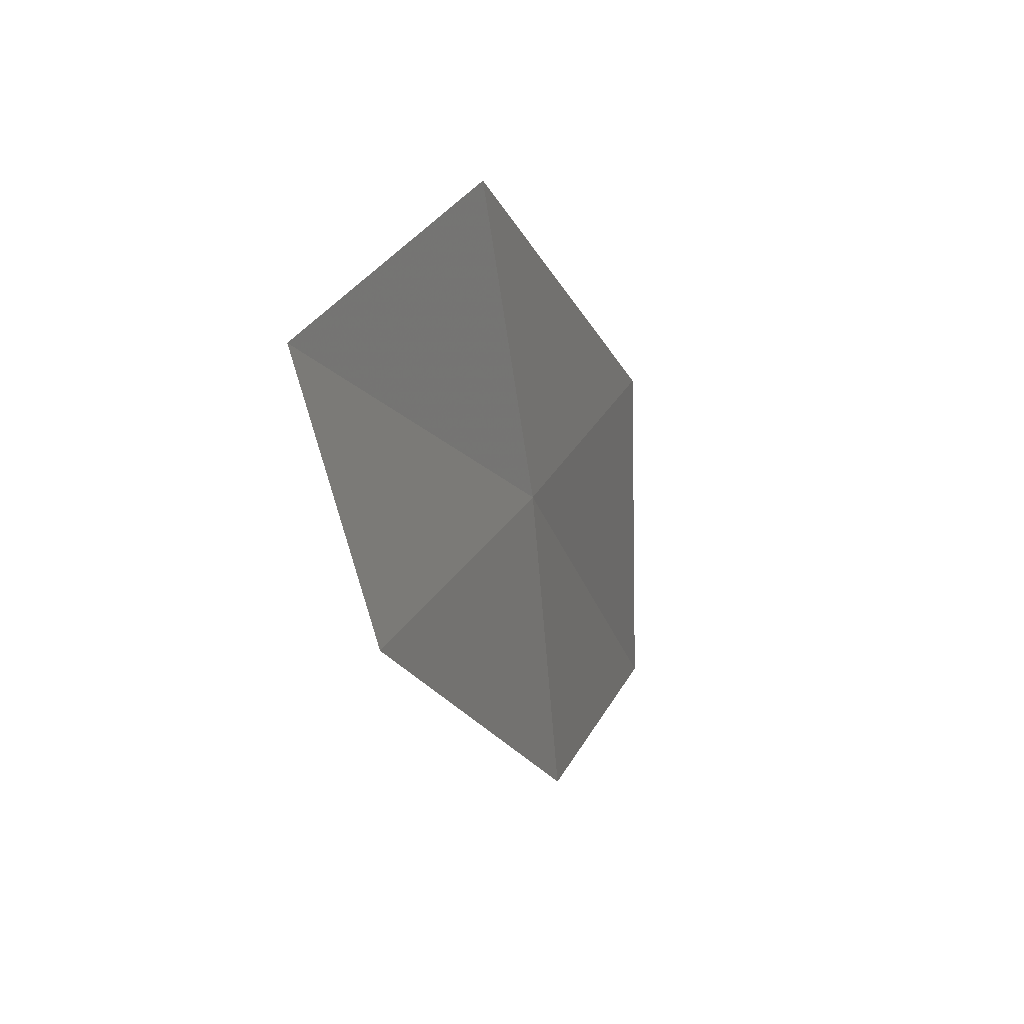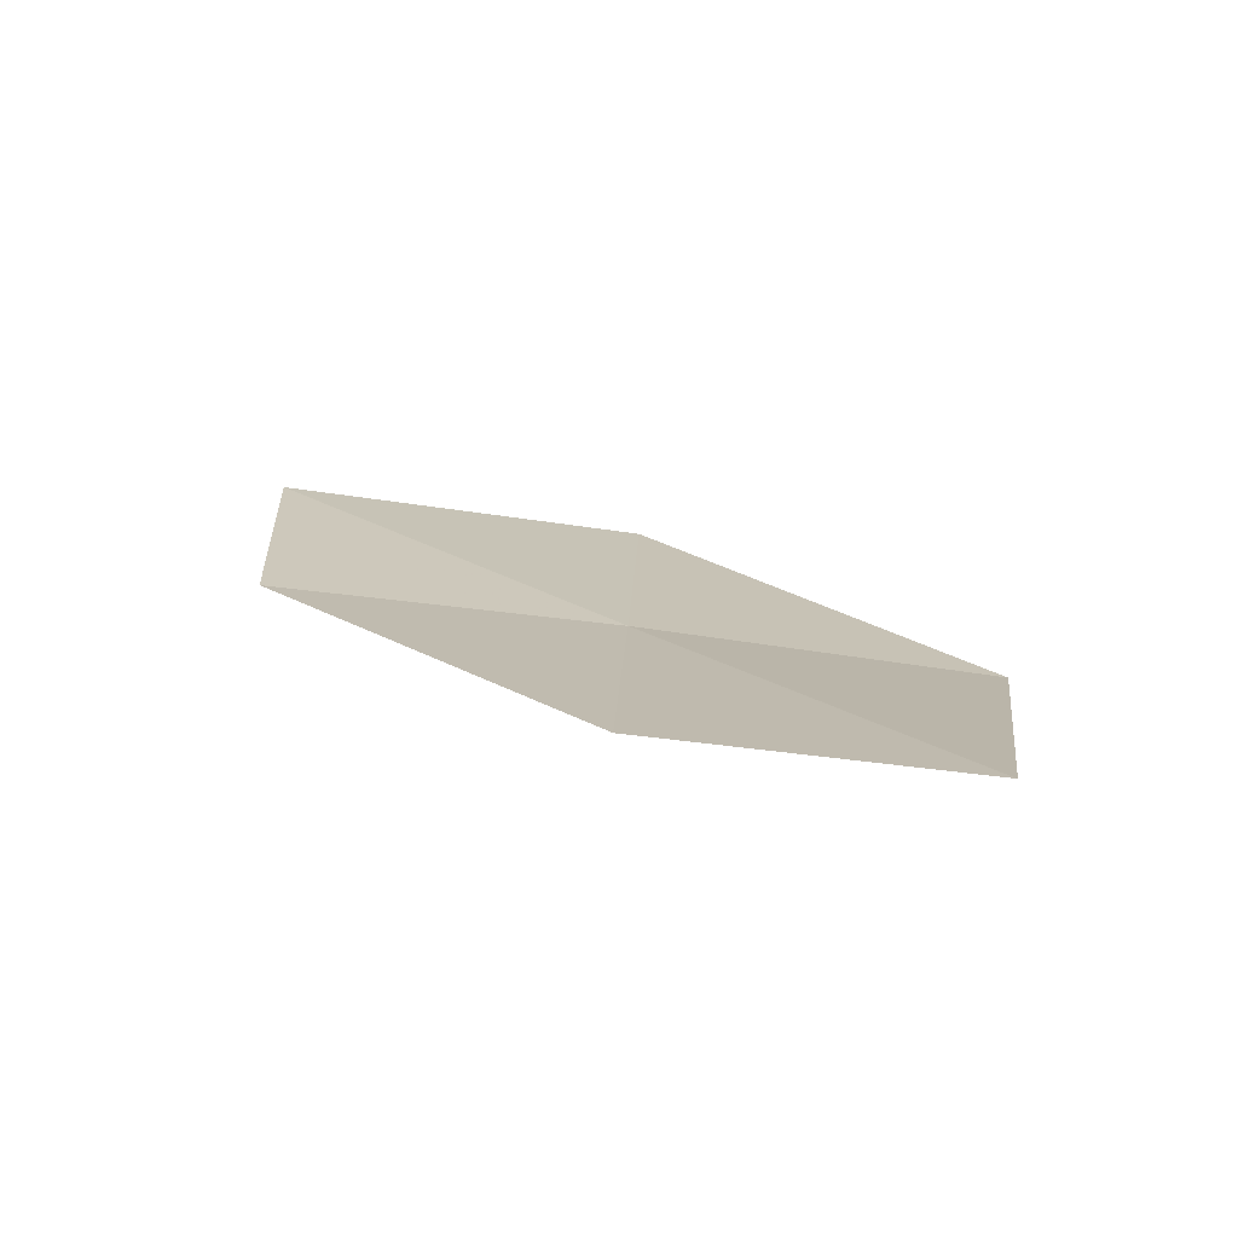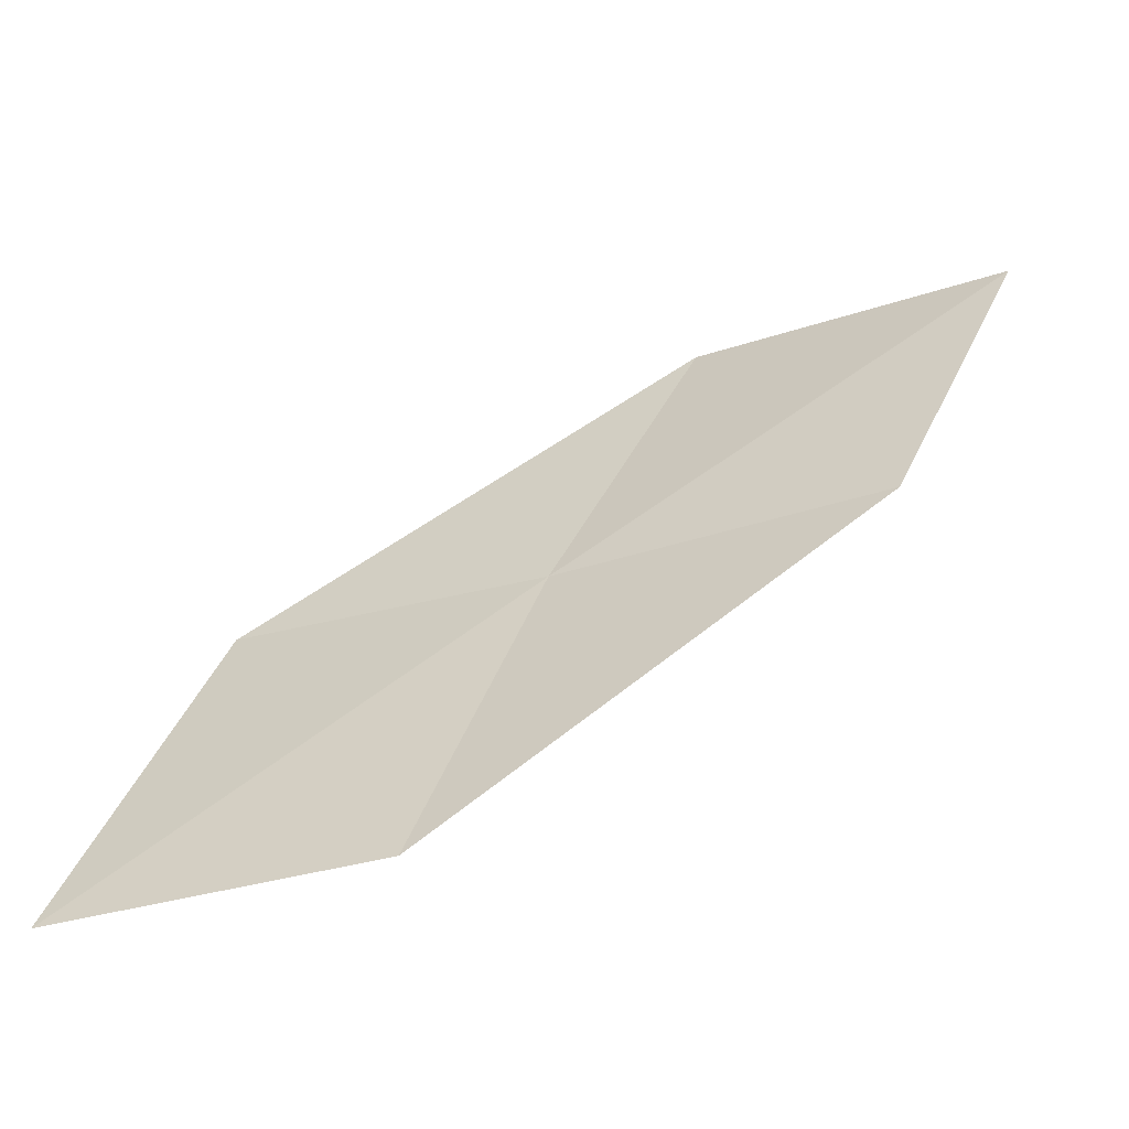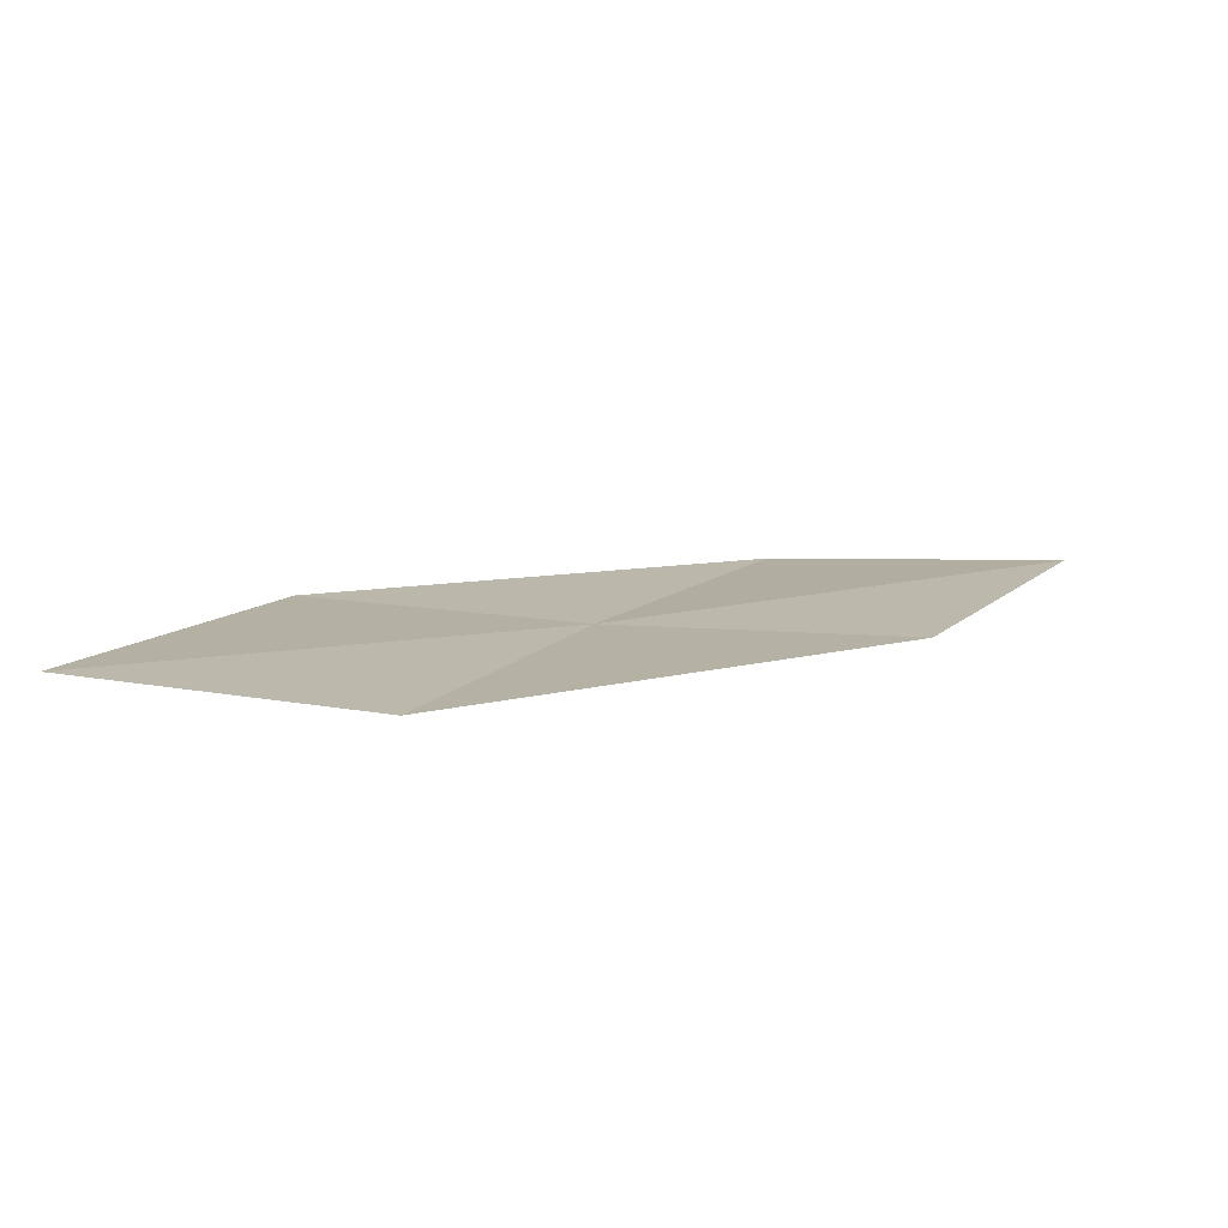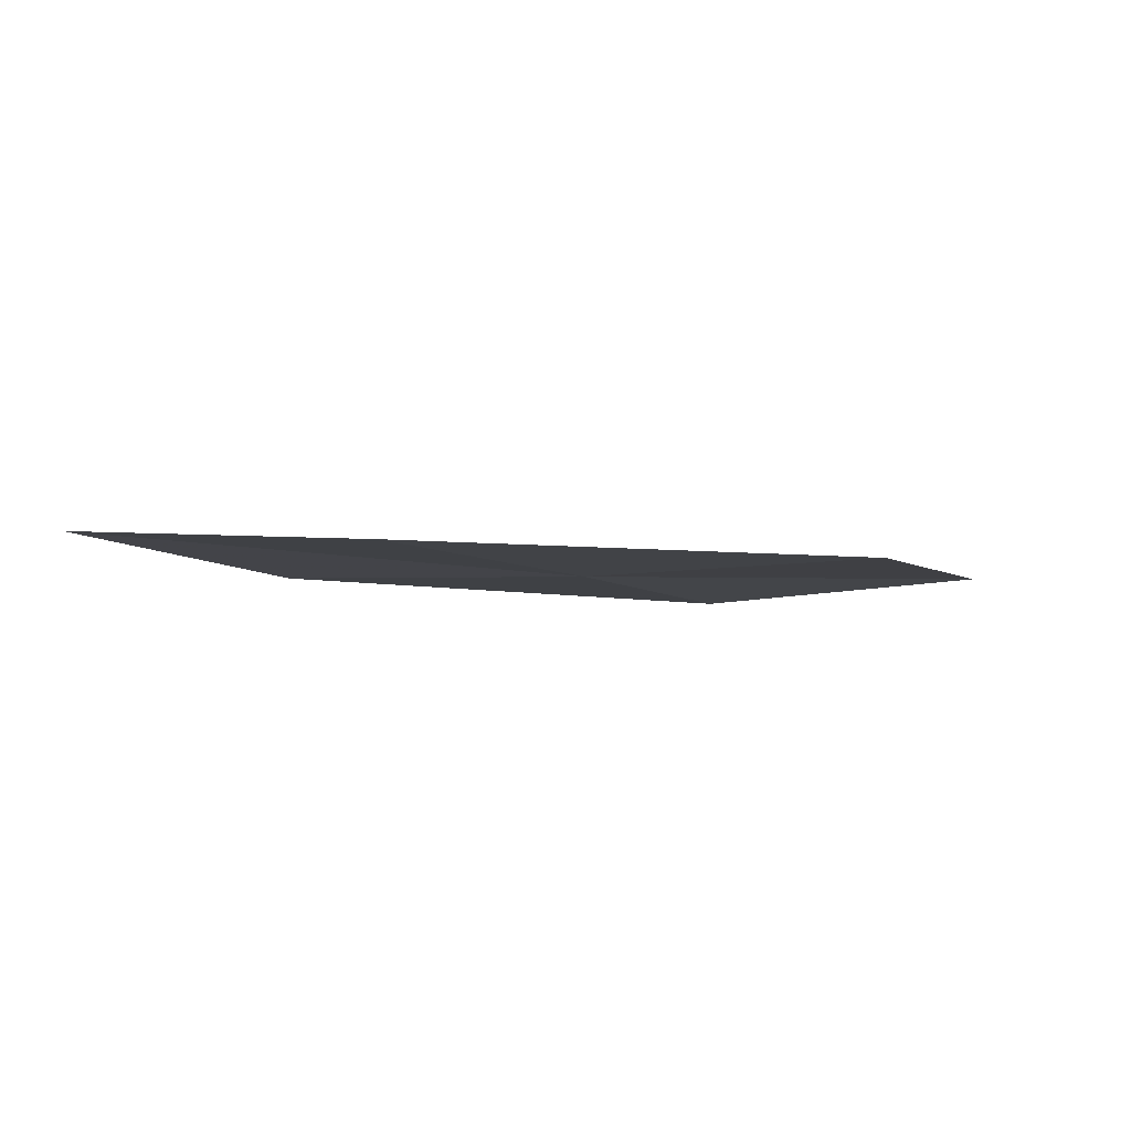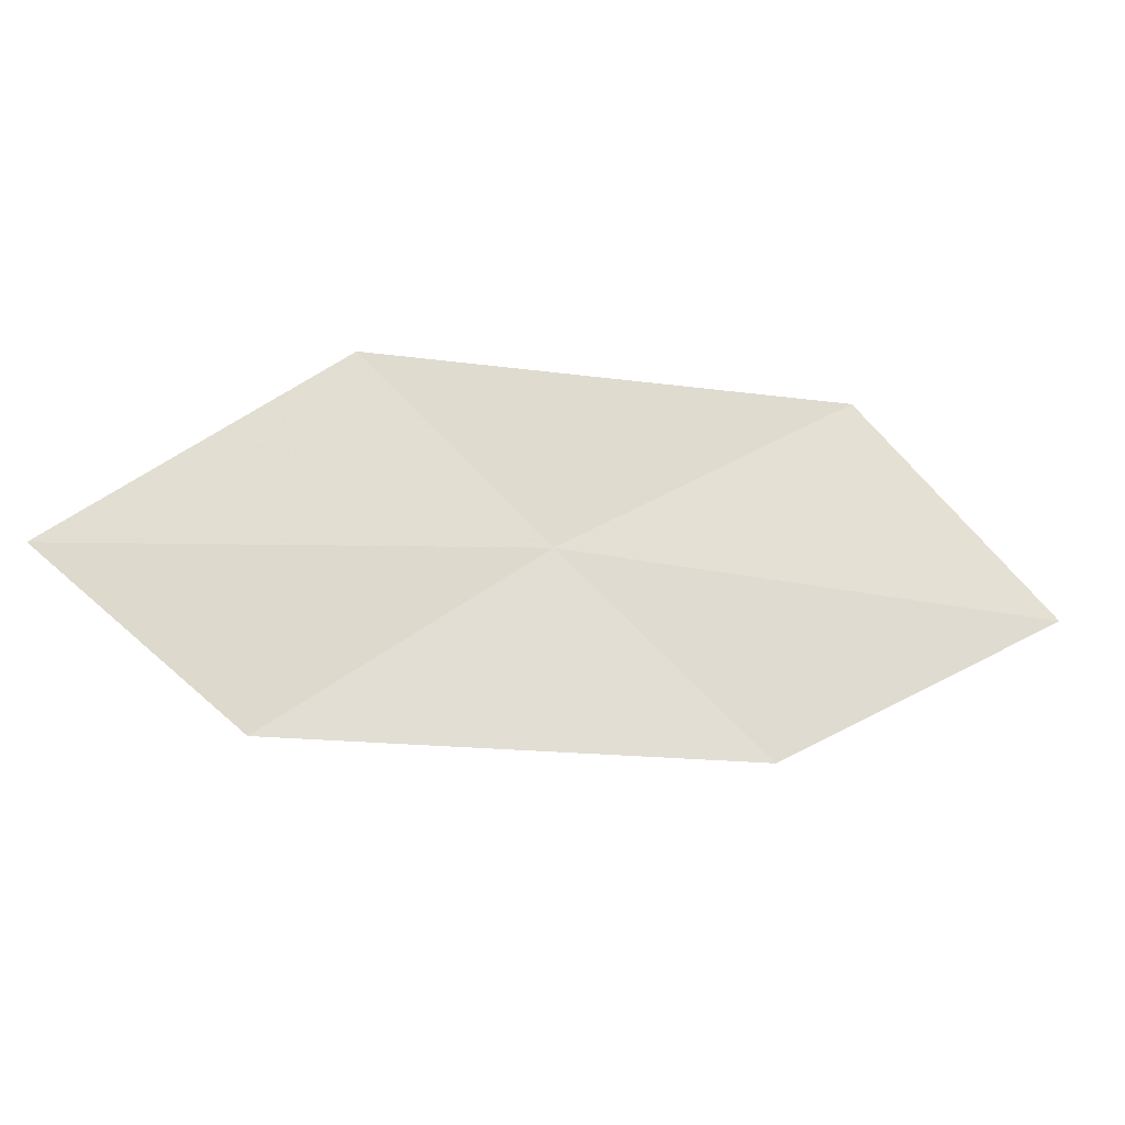
<metadata>
{"format":"obj","ext":"obj","renderer":"f3d","projection":"perspective","resolution":1024,"background":"white","views":[{"elev":17.8,"azim":112.7,"up":"+Y"},{"elev":17.3,"azim":84.3,"up":"+Z"},{"elev":-56.7,"azim":20.4,"up":"+Y"},{"elev":15.4,"azim":6.6,"up":"+Z"},{"elev":-8.7,"azim":-173.7,"up":"+Z"},{"elev":71.0,"azim":38.1,"up":"+Z"}]}
</metadata>
<code>
v -17.22 2.479 1.939
v -16.5 4.097 1.875
v -14.97 3.721 2.003
v -15.66 2.256 1.988
v -18.71 2.691 1.976
v -17.78 0.7558 2.023
v -19.28 0.8181 2.135
f 1 3 2
f 1 4 3
f 1 2 5
f 1 6 4
f 1 5 7
f 1 7 6

</code>
